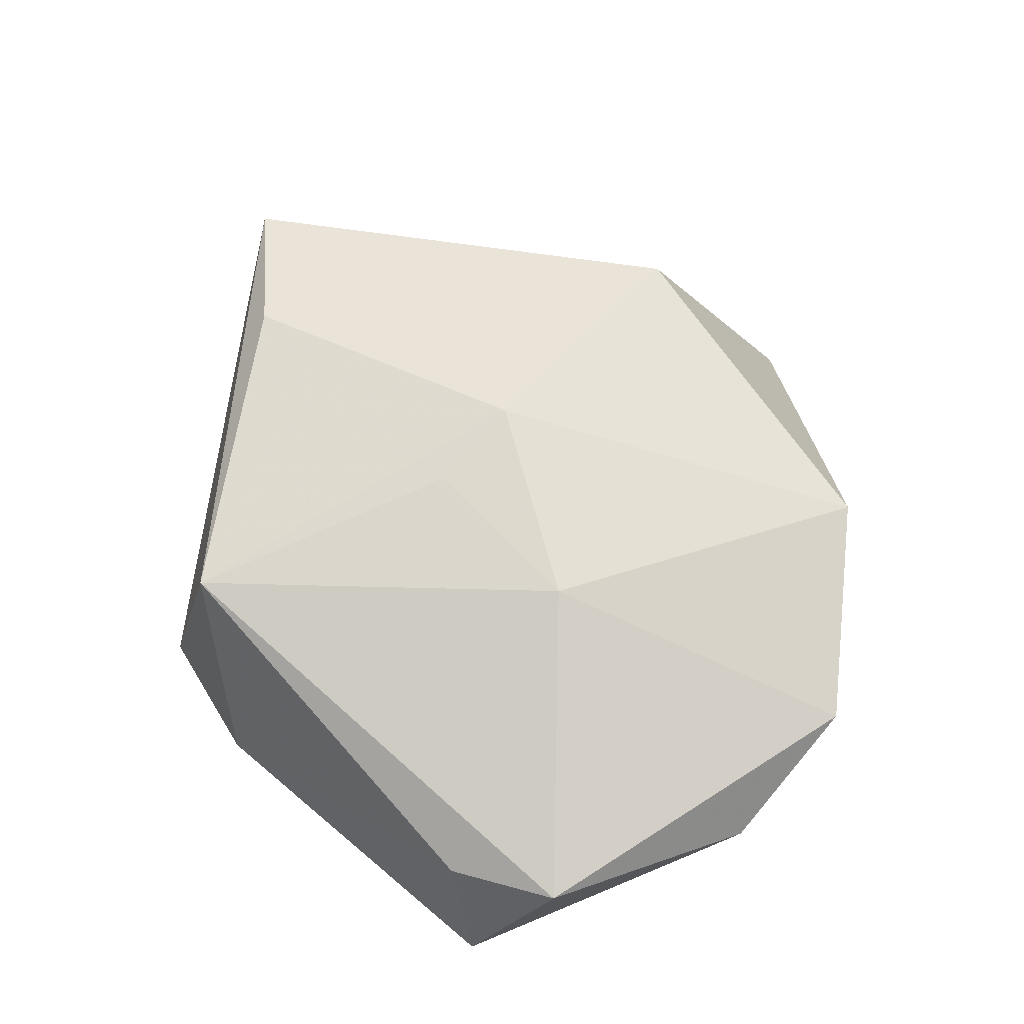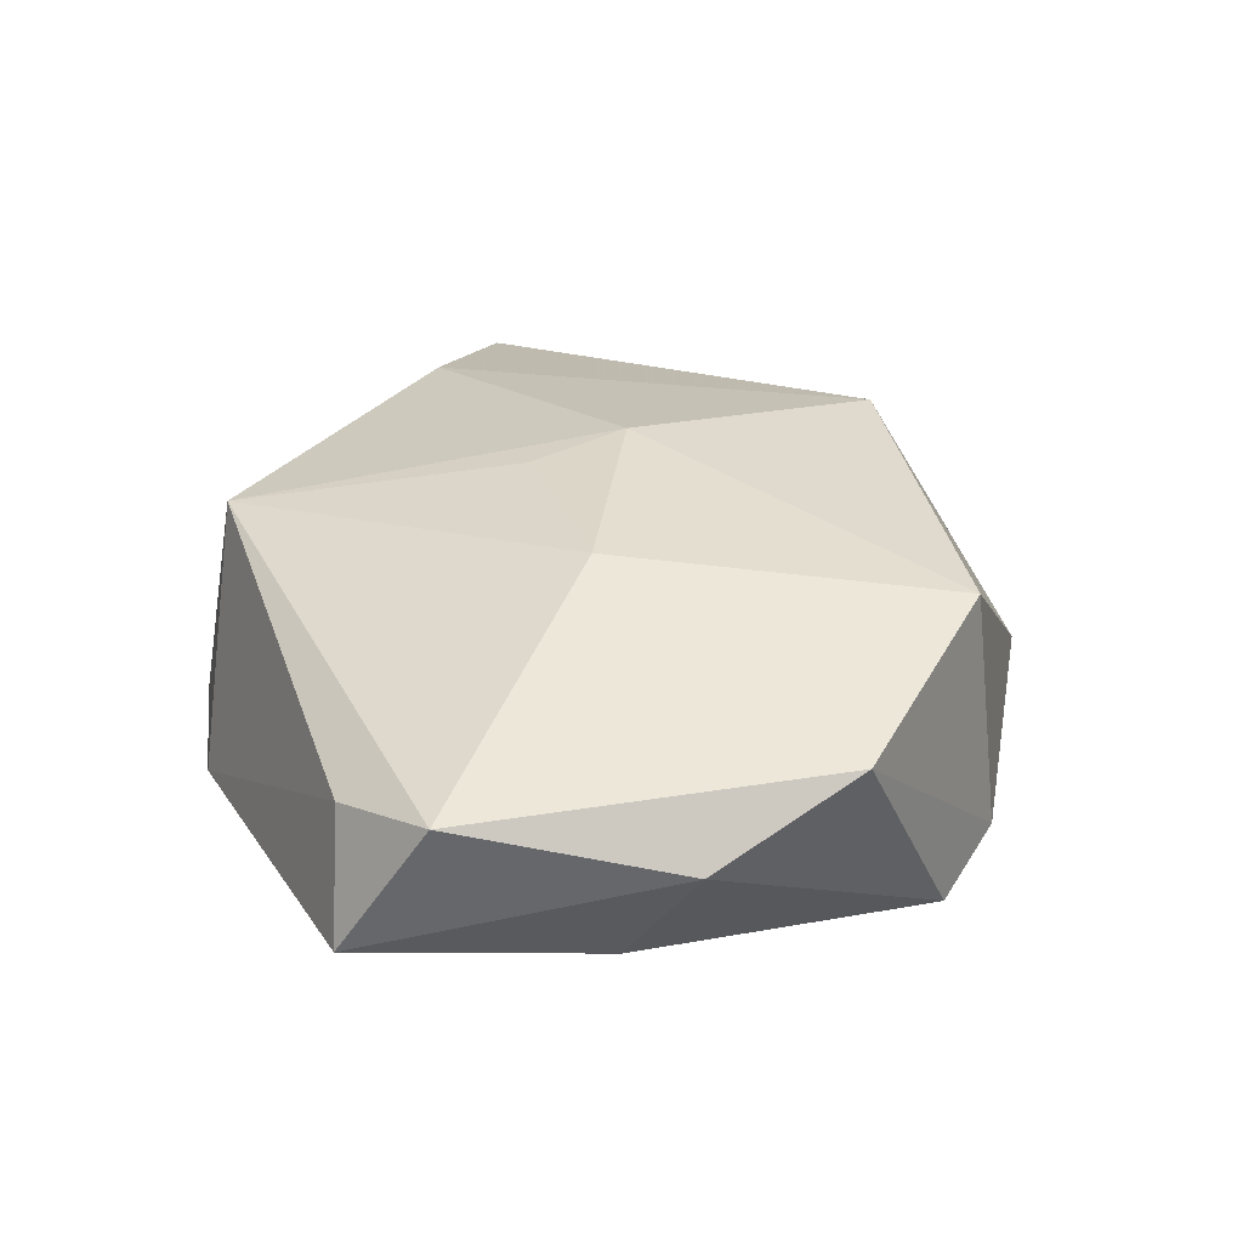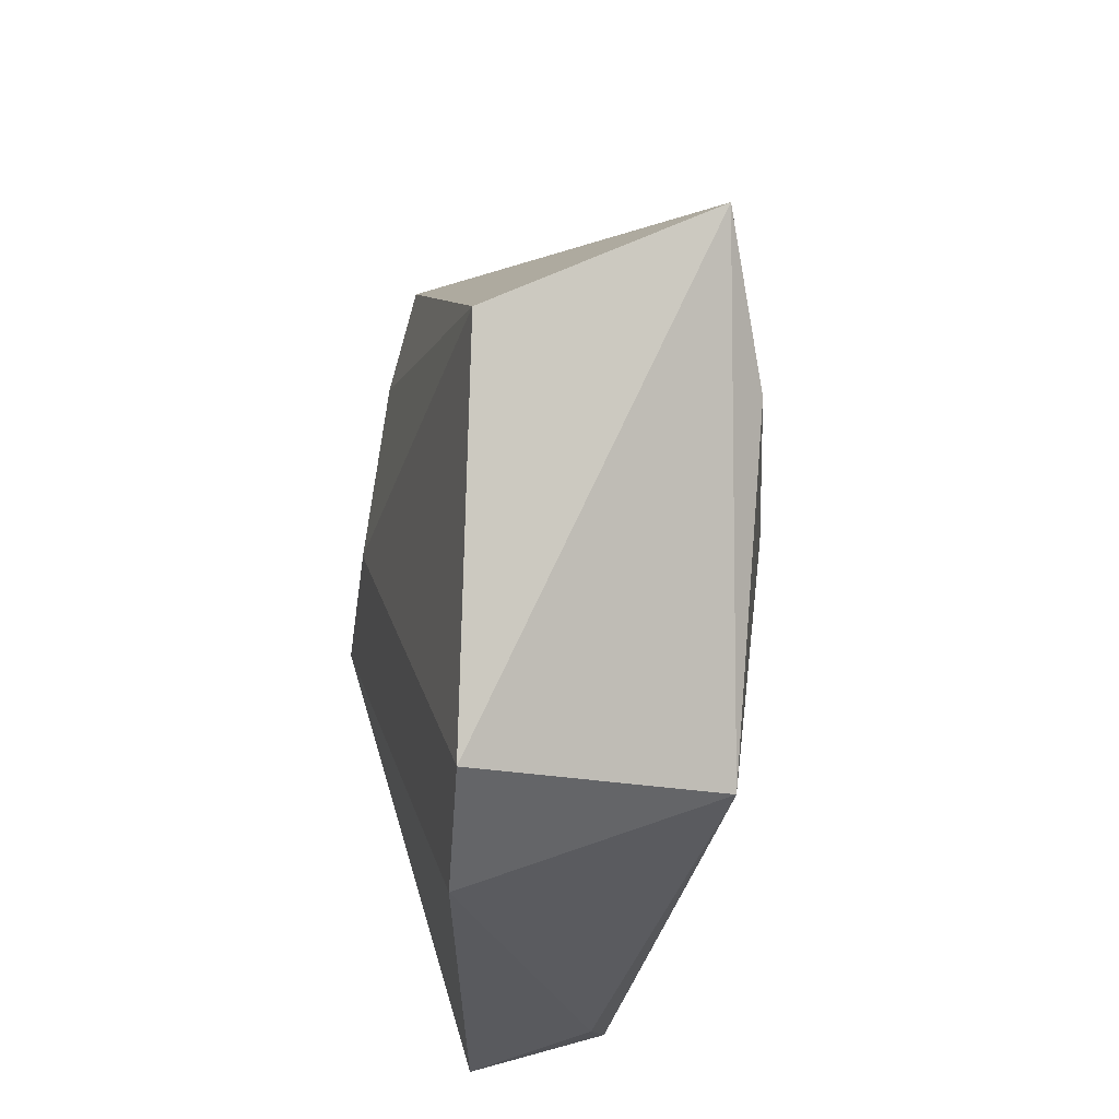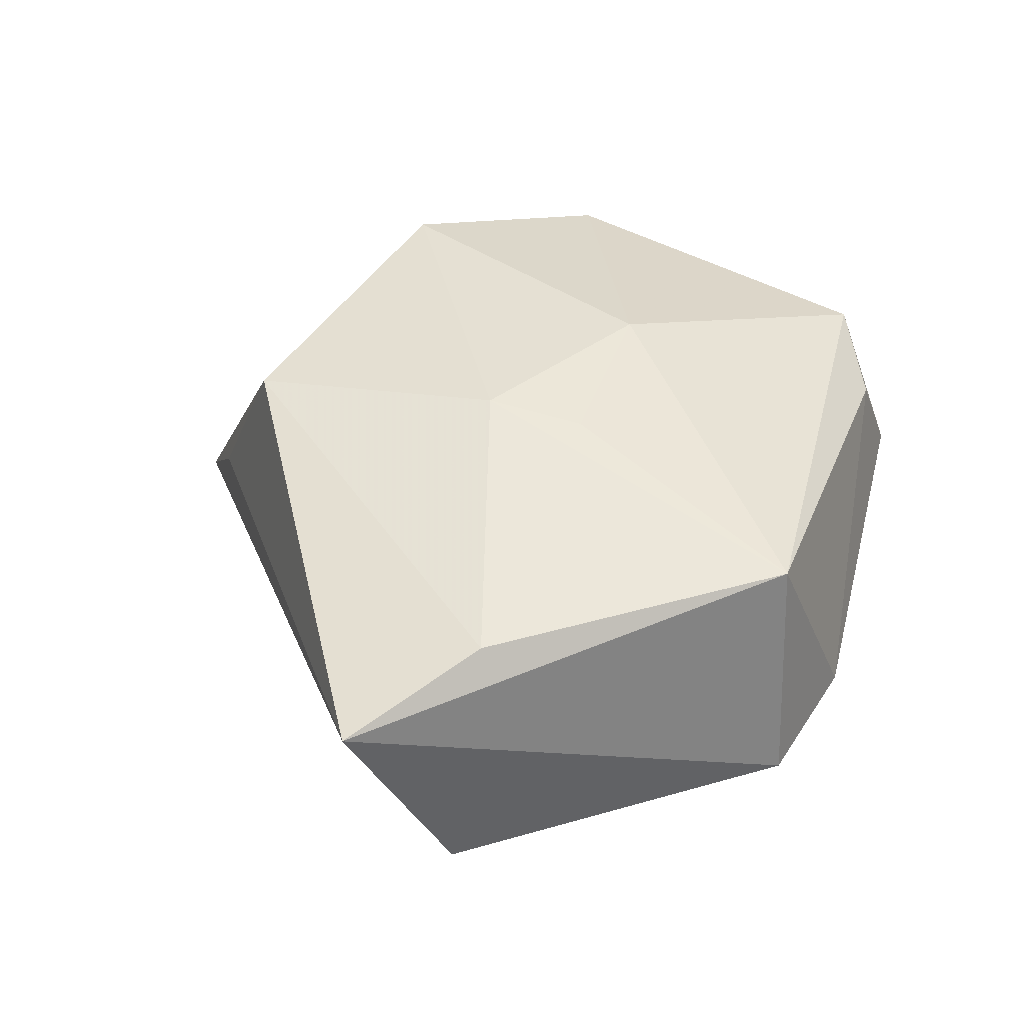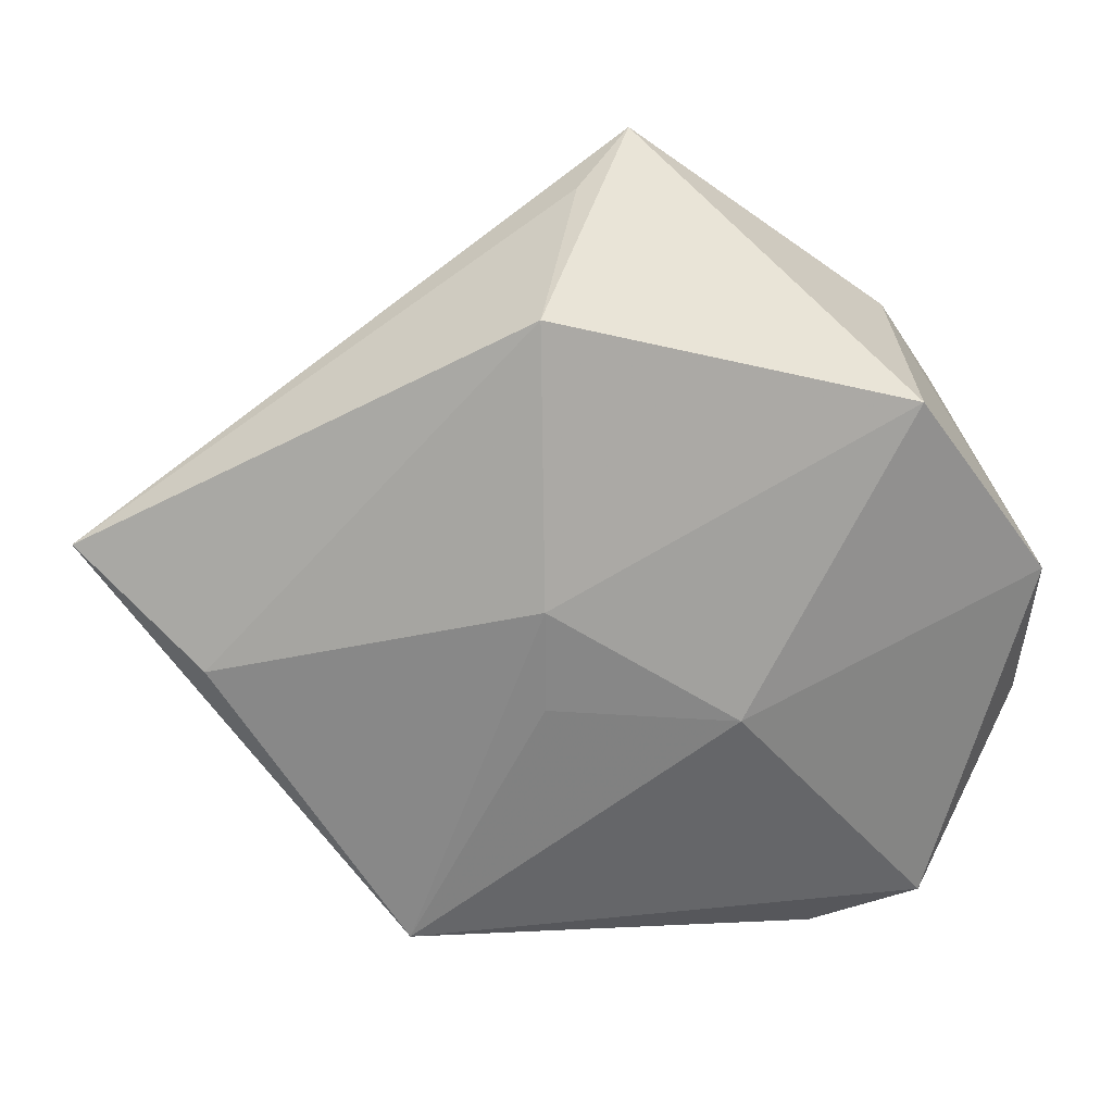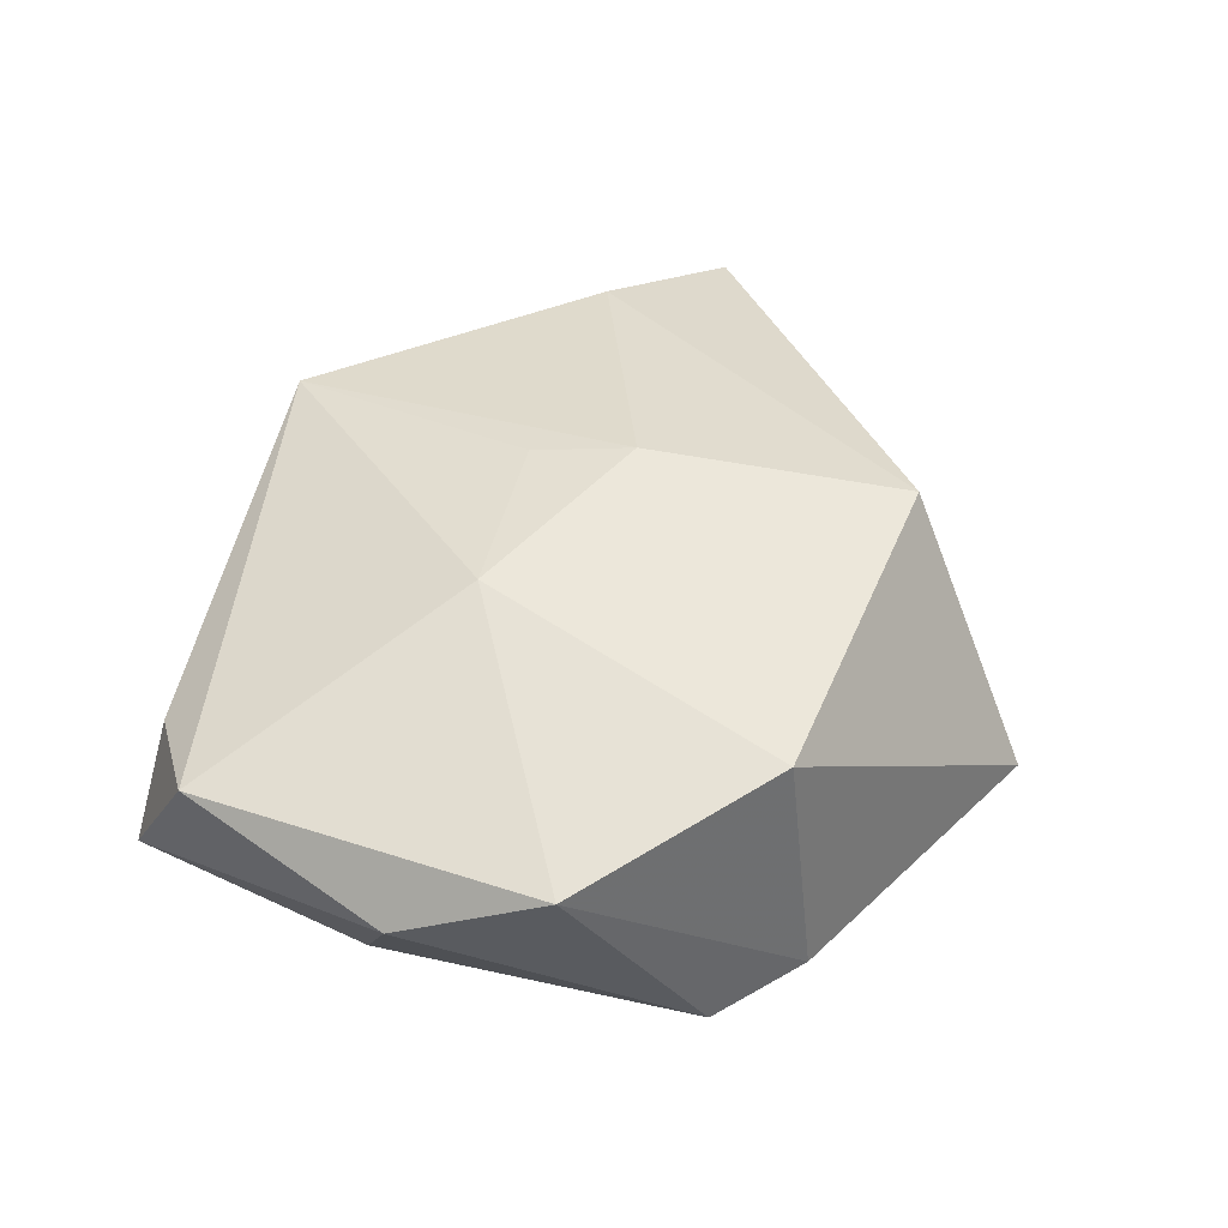
<metadata>
{"format":"obj","ext":"obj","renderer":"f3d","projection":"perspective","resolution":1024,"background":"white","views":[{"elev":64.3,"azim":41.7,"up":"+Z"},{"elev":30.9,"azim":65.0,"up":"+Z"},{"elev":-34.6,"azim":-96.3,"up":"+Y"},{"elev":44.3,"azim":-75.9,"up":"+Z"},{"elev":20.4,"azim":-4.8,"up":"+Y"},{"elev":44.0,"azim":97.6,"up":"+Z"}]}
</metadata>
<code>
v 0.0129 -0.007742 0.0188
v 0.04454 0.004385 0.01068
v 0.03743 0.01769 -0.01268
v 0.02297 -0.03723 0.005869
v 0.03027 0.02378 0.01584
v -0.02634 -0.03517 -0.01185
v 0.03601 -0.01551 -0.008953
v -0.006753 0.03319 0.0175
v 0.02768 -2.467e-05 -0.01634
v -0.006599 0.004975 0.0202
v -0.006473 -0.005897 0.01876
v -0.0475 -0.000863 -0.01287
v 0.02109 0.005598 -0.02091
v -0.0005773 0.004091 -0.02053
v 0.03411 -0.03255 0.008648
v -0.03961 -0.002505 0.01431
v 0.01728 0.01672 -0.01812
v 0.0443 -0.01151 0.003687
v -0.0521 0.009524 0.009747
v -0.0114 -0.03976 -0.0113
v 0.02832 -0.03997 -0.006156
v -0.02008 -0.03289 0.01396
v -0.01092 0.03126 -0.01654
v -0.001613 0.04142 -0.00183
v 0.004242 0.04606 -0.008782
v -0.005105 0.02263 -0.01872
v 0.03139 0.02659 -0.01021
f 5 25 8
f 24 25 19
f 19 8 24
f 24 8 25
f 19 22 16
f 16 8 19
f 5 8 10
f 10 16 22
f 8 16 10
f 27 25 5
f 27 3 25
f 21 15 4
f 4 15 22
f 4 20 21
f 22 20 4
f 2 27 5
f 3 27 2
f 22 15 1
f 15 2 1
f 5 10 1
f 1 2 5
f 23 26 12
f 19 25 23
f 23 12 19
f 25 3 17
f 17 23 25
f 26 23 17
f 12 26 14
f 11 10 22
f 22 1 11
f 11 1 10
f 3 2 18
f 18 7 3
f 18 2 15
f 18 15 21
f 21 7 18
f 12 14 6
f 6 14 20
f 6 20 22
f 19 12 6
f 6 22 19
f 26 17 13
f 13 14 26
f 13 17 3
f 13 7 21
f 21 20 13
f 20 14 13
f 3 7 9
f 9 13 3
f 7 13 9

</code>
